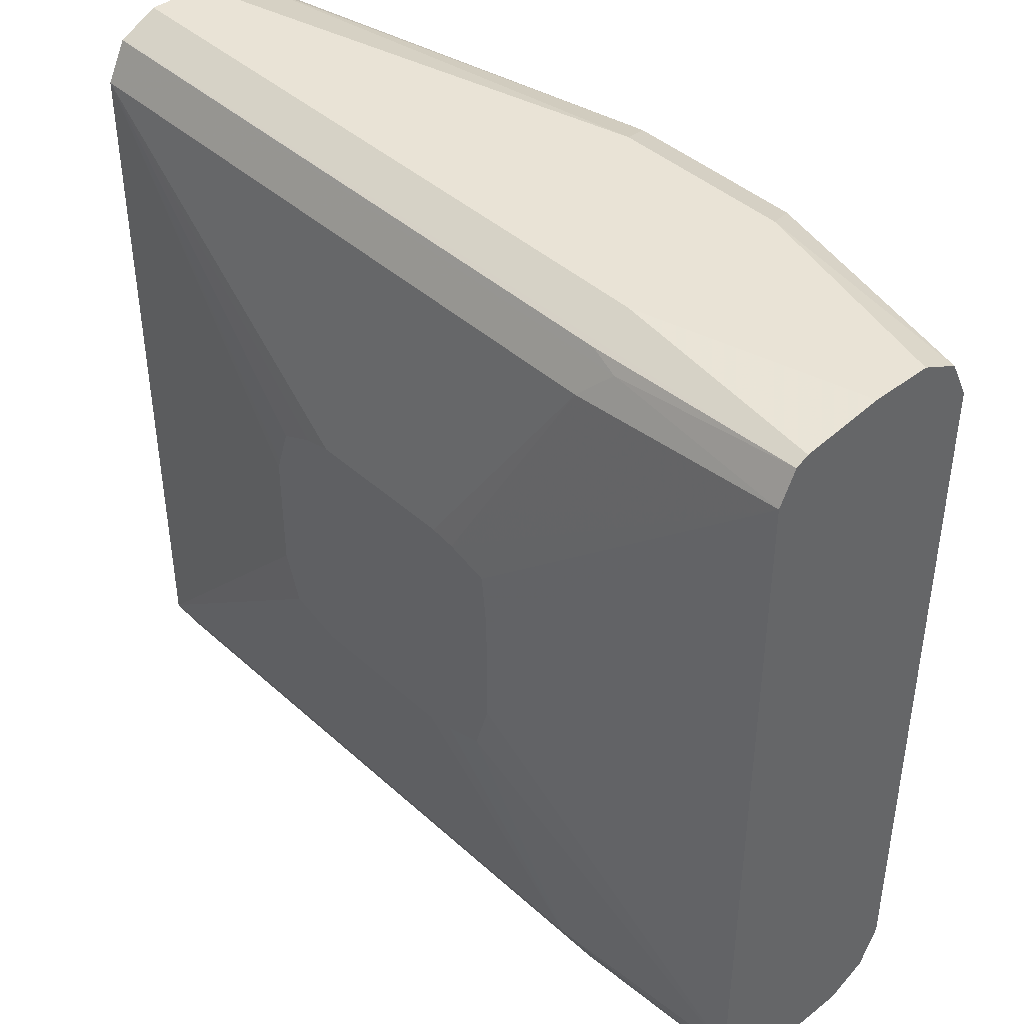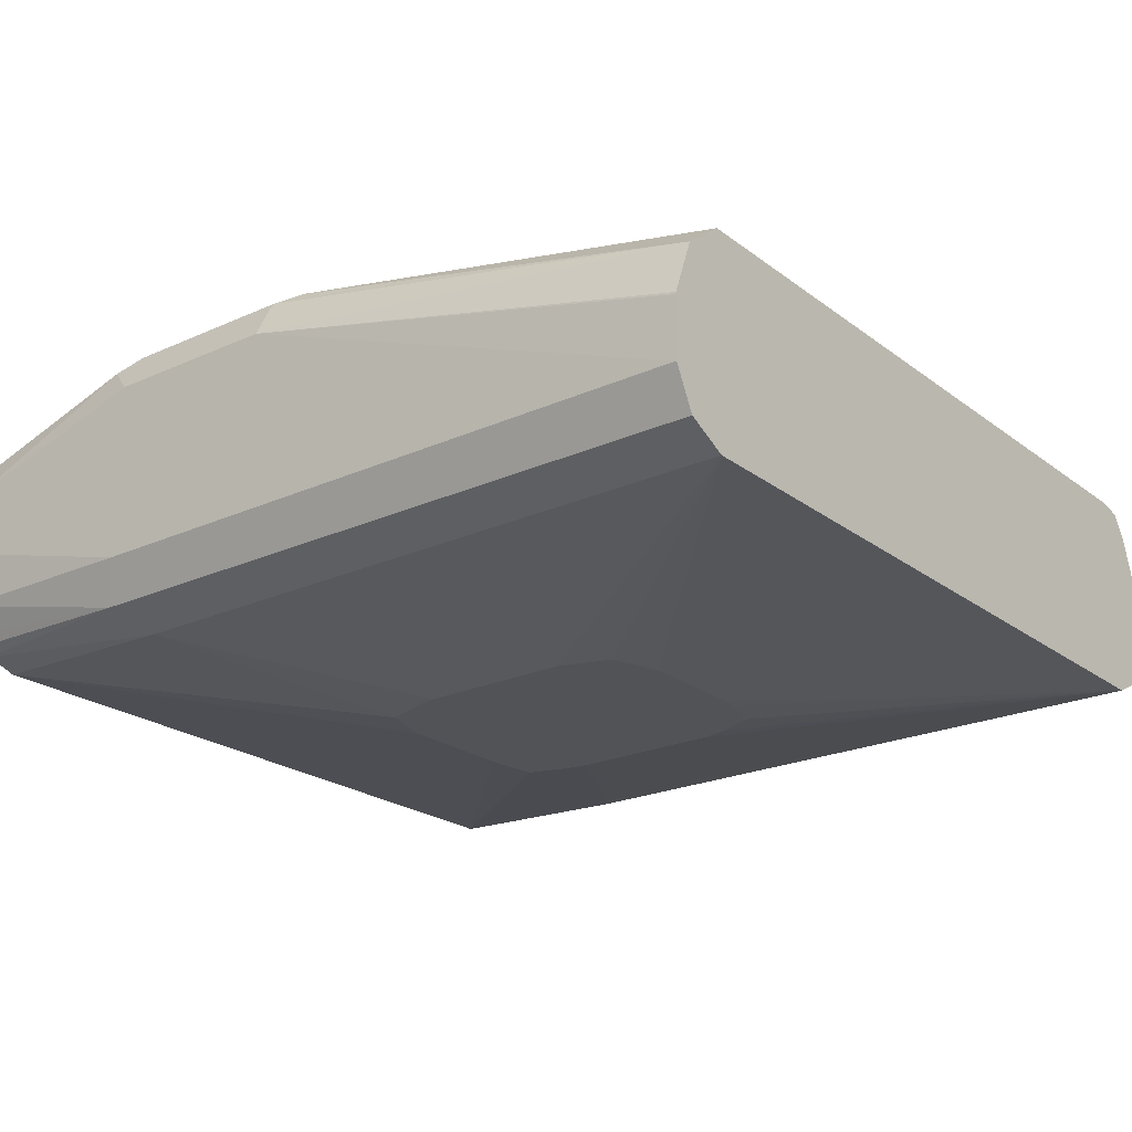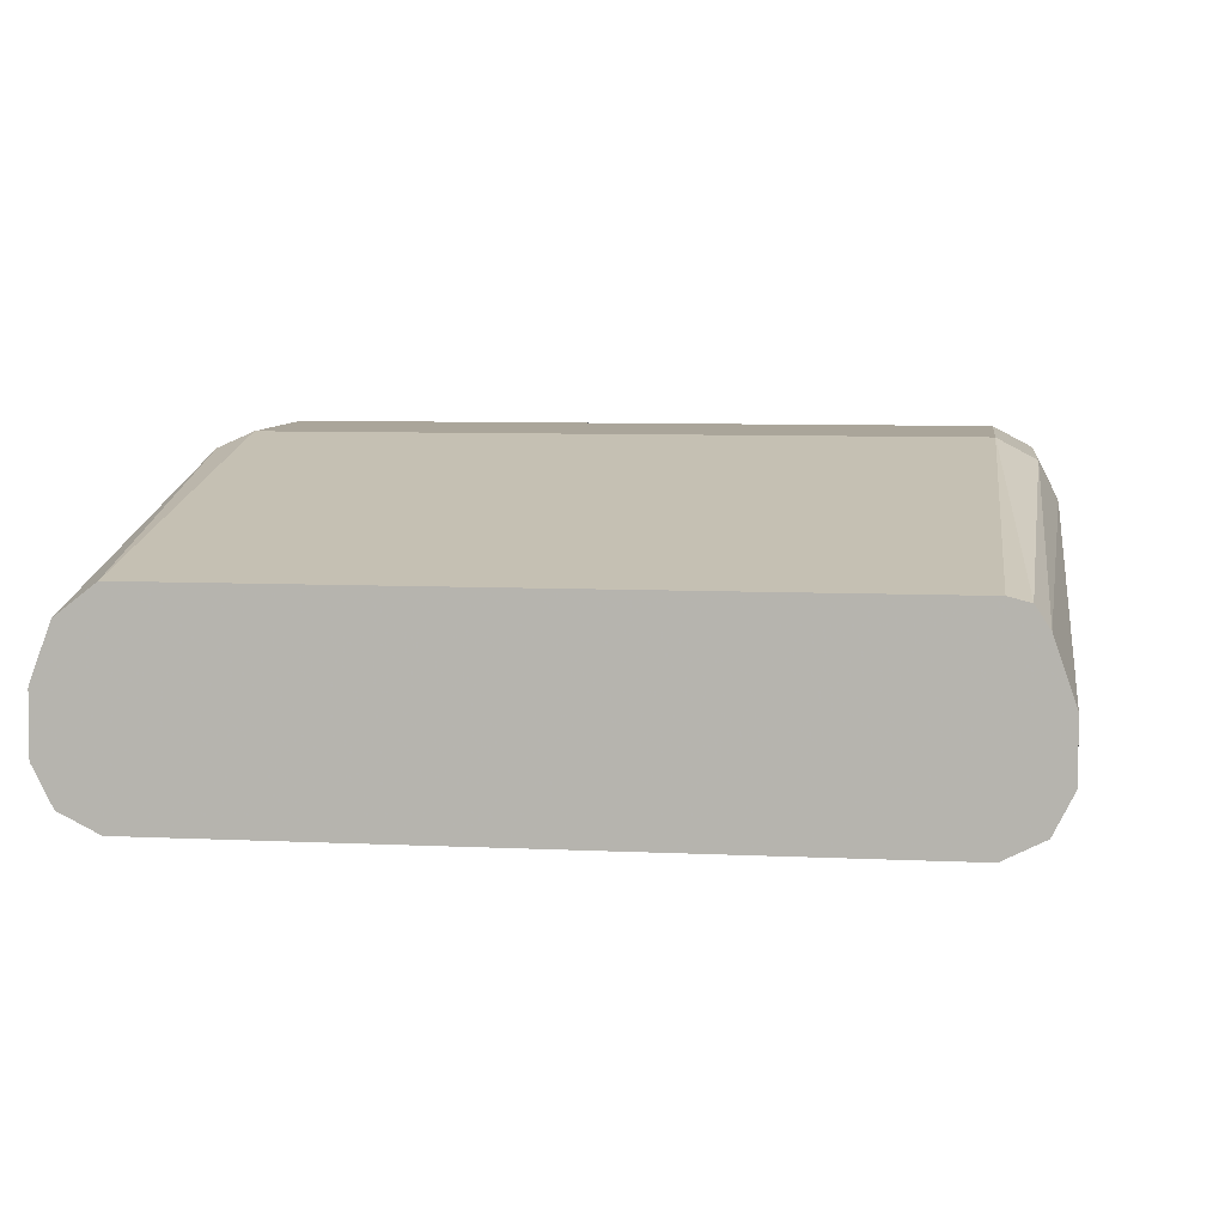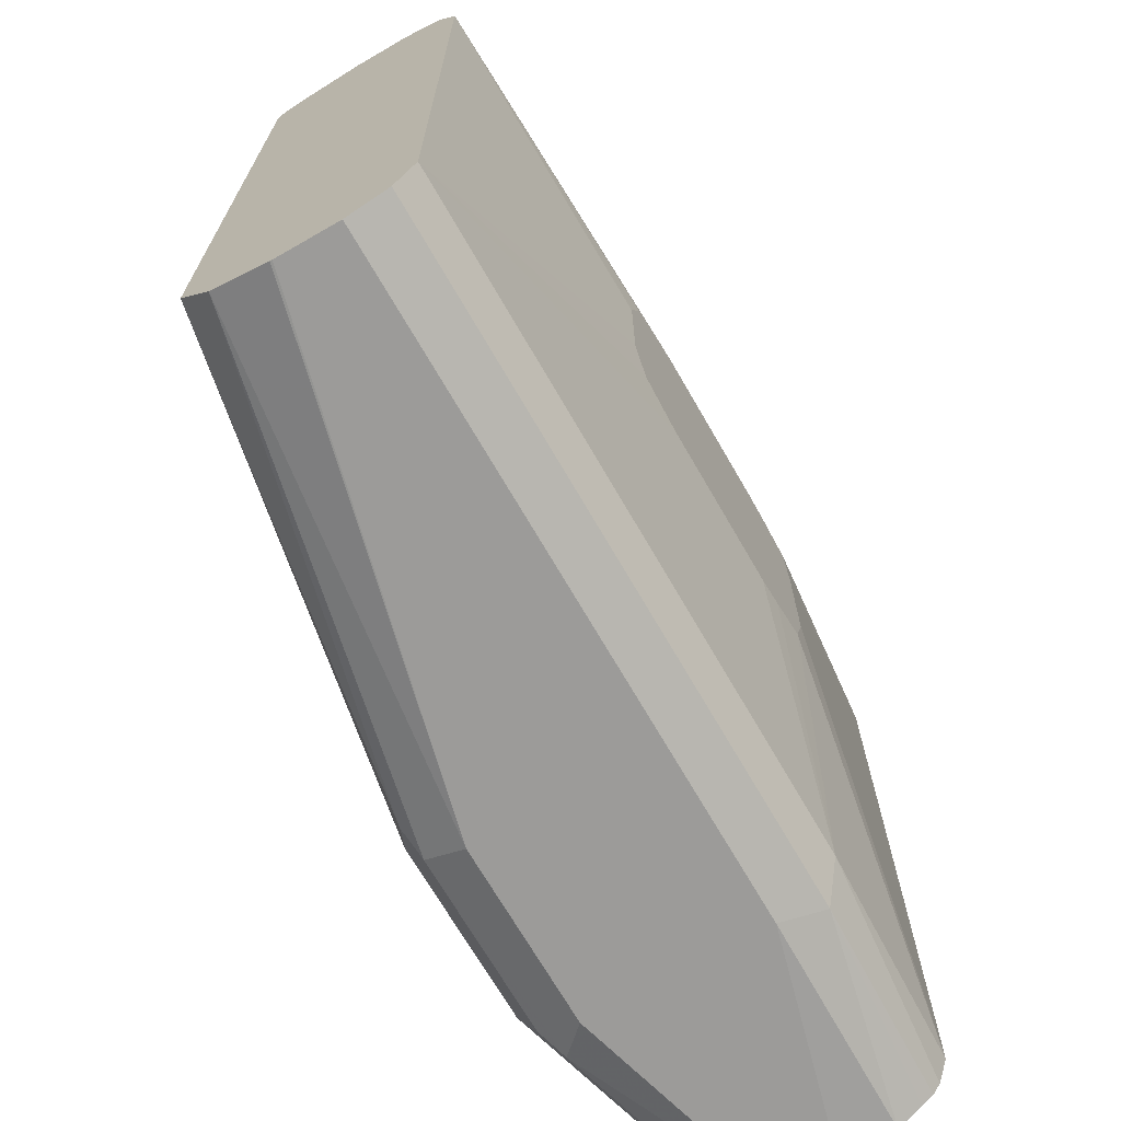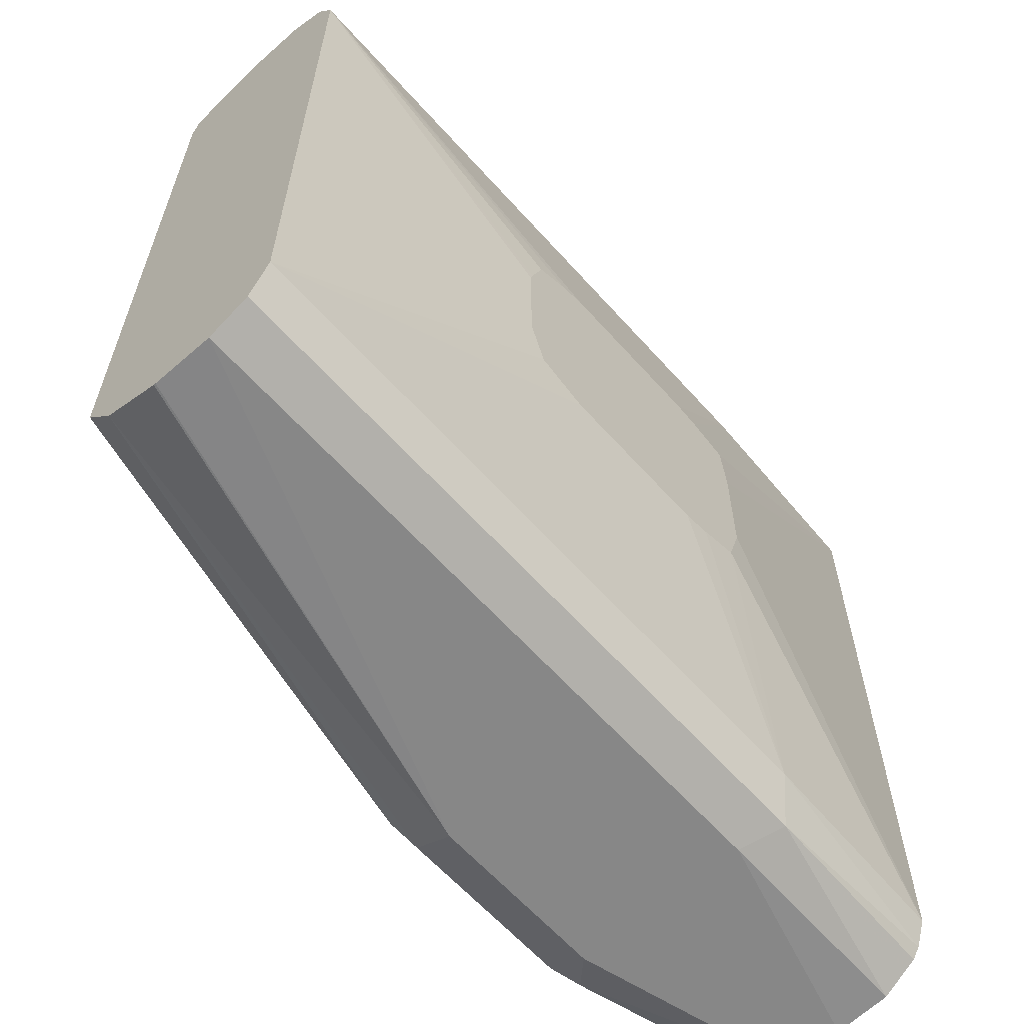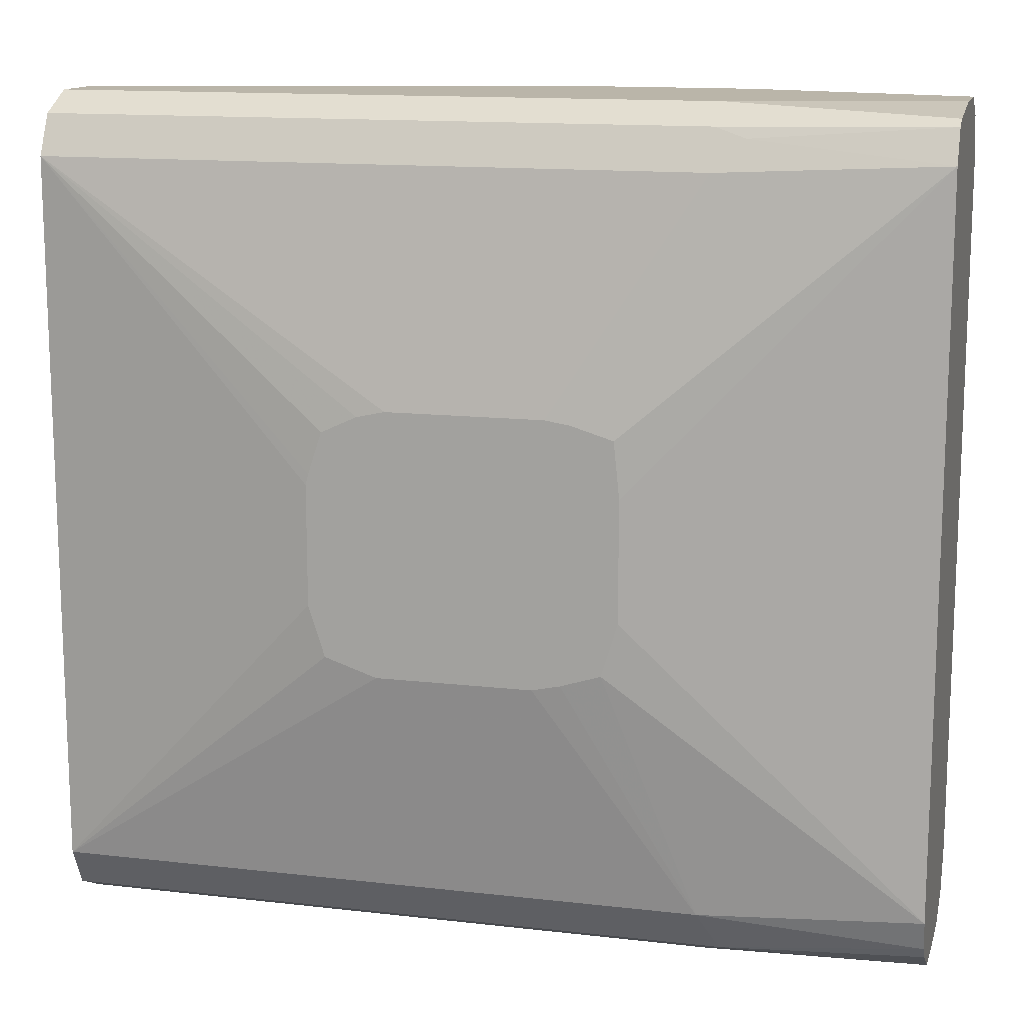
<metadata>
{"format":"obj","ext":"obj","renderer":"f3d","projection":"perspective","resolution":1024,"background":"white","views":[{"elev":42.3,"azim":-132.9,"up":"+Y"},{"elev":-22.3,"azim":38.0,"up":"+Z"},{"elev":7.6,"azim":97.6,"up":"+Z"},{"elev":-69.9,"azim":120.0,"up":"+Y"},{"elev":-62.3,"azim":131.7,"up":"+Y"},{"elev":13.7,"azim":-165.5,"up":"+Y"}]}
</metadata>
<code>
v 0.2836 -0.117 -0.05015
v 0.2836 -0.1114 -0.0613
v 0.2836 -0.1168 -0.03344
v 0.1505 -0.117 -6.02e-06
v 0.1003 -0.117 -0.05015
v 0.2836 -0.1003 -0.06687
v 0.09474 -0.1114 -0.0613
v 0.2836 -0.1167 -0.03285
v 0.1505 -0.1114 0.01114
v 0.09196 -0.1128 0.008356
v 0.1003 -0.117 -6.02e-06
v 0.2836 -0.1109 -0.01731
v 0.03914 -0.117 -0.03344
v 0.03914 -0.1159 -0.04901
v 0.1871 -0.0367 -0.07706
v 0.1951 -0.03405 -0.07706
v 0.2017 -0.03187 -0.07706
v 0.2062 -0.01766 -0.07706
v 0.2836 0.1003 -0.06687
v 0.1003 -0.1003 -0.06687
v 0.03914 -0.1113 -0.05583
v 0.03914 -0.1092 -0.05905
v 0.03914 -0.106 -0.06119
v 0.1588 -0.1087 0.01253
v 0.1003 -0.1114 0.01114
v 0.1003 -0.1003 0.01672
v 0.08919 -0.1059 0.01114
v 0.03914 -0.1114 -0.005578
v 0.03914 -0.117 -0.01672
v 0.2836 -0.09971 -0.008653
v 0.1439 -0.0367 -0.07706
v 0.2062 0.01574 -0.07706
v 0.2836 0.1007 -0.06667
v 0.2054 0.01874 -0.07706
v 0.2016 0.03033 -0.07706
v 0.1917 0.03496 -0.07706
v 0.1839 0.0367 -0.07706
v 0.1003 0.1003 -0.06687
v 0.03914 -0.09746 -0.06403
v 0.1251 -0.03143 -0.07706
v 0.1362 -0.03496 -0.07706
v 0.1505 -0.1003 0.01672
v 0.1003 0.1003 0.01672
v 0.03914 -0.1003 -6.02e-06
v 0.03914 -0.1041 -0.001897
v 0.2836 0.1009 -0.008653
v 0.2836 0.1114 -0.0613
v 0.09196 0.1087 -0.06269
v 0.1407 0.0367 -0.07706
v 0.1338 0.0356 -0.07706
v 0.03914 0.1031 -0.06403
v 0.1207 -0.0167 -0.07706
v 0.1505 0.1003 0.01672
v 0.1059 0.1114 0.01114
v 0.03914 0.1114 -0.005578
v 0.03914 0.1113 -0.005523
v 0.03914 0.1003 -6.02e-06
v 0.2836 0.1069 -0.01015
v 0.2836 0.1116 -0.06091
v 0.1003 0.1114 -0.0613
v 0.03914 0.1124 -0.0594
v 0.1223 0.03212 -0.07706
v 0.1207 0.0167 -0.07706
v 0.1561 0.1114 0.01114
v 0.1003 0.117 -6.02e-06
v 0.03914 0.1115 -0.005688
v 0.2836 0.1109 -0.01613
v 0.2836 0.117 -0.05015
v 0.03914 0.1142 -0.05583
v 0.1505 0.117 -6.02e-06
v 0.03914 0.117 -0.01672
v 0.2836 0.1169 -0.03355
v 0.1003 0.117 -0.05015
v 0.03914 0.117 -0.03344
f 24 42 26
f 24 26 25
f 24 30 42
f 26 43 57
f 26 57 44
f 26 44 27
f 27 44 45
f 26 53 43
f 27 45 28
f 30 46 53
f 30 53 42
f 20 41 31
f 33 48 47
f 26 42 53
f 20 40 41
f 19 32 34
f 20 23 39
f 38 49 50
f 15 49 37
f 15 37 36
f 15 36 35
f 15 35 34
f 15 34 32
f 15 32 18
f 15 18 17
f 15 17 16
f 19 34 35
f 19 35 36
f 19 36 37
f 19 37 49
f 19 49 38
f 19 38 33
f 20 39 40
f 38 50 51
f 54 64 70
f 39 51 63
f 58 67 64
f 59 60 61
f 59 61 69
f 59 69 68
f 64 67 70
f 65 70 68
f 54 66 55
f 65 68 73
f 65 74 71
f 65 71 66
f 67 72 70
f 68 69 73
f 68 70 72
f 69 74 73
f 65 73 74
f 54 65 66
f 54 70 65
f 15 50 49
f 39 63 52
f 39 52 40
f 43 53 64
f 43 64 54
f 43 54 55
f 43 55 56
f 43 56 57
f 46 58 53
f 47 48 60
f 47 60 59
f 48 51 61
f 48 61 60
f 50 62 51
f 51 62 63
f 53 58 64
f 38 51 48
f 15 62 50
f 33 38 48
f 15 52 63
f 1 5 7
f 1 7 2
f 2 7 20
f 2 20 6
f 3 8 4
f 4 9 10
f 1 13 5
f 4 10 11
f 4 12 9
f 5 13 14
f 5 14 7
f 6 15 16
f 6 16 17
f 6 17 18
f 4 8 12
f 1 29 13
f 1 11 29
f 1 4 11
f 15 63 62
f 1 2 6
f 1 6 19
f 1 19 33
f 1 33 47
f 1 47 59
f 1 59 68
f 1 68 72
f 1 72 67
f 1 67 58
f 1 46 30
f 1 30 12
f 1 12 8
f 1 8 3
f 1 3 4
f 6 18 32
f 6 32 19
f 1 58 46
f 6 31 15
f 13 55 66
f 13 66 71
f 13 71 74
f 13 74 69
f 13 69 61
f 13 61 51
f 13 56 55
f 13 51 39
f 13 22 21
f 13 21 14
f 15 31 41
f 15 41 40
f 6 20 31
f 15 40 52
f 13 39 23
f 13 57 56
f 13 23 22
f 13 45 44
f 7 21 22
f 7 14 21
f 13 44 57
f 7 22 23
f 7 23 20
f 9 24 25
f 9 25 10
f 10 25 26
f 9 12 24
f 10 27 28
f 13 28 45
f 10 28 29
f 10 29 11
f 13 29 28
f 10 26 27
f 12 30 24

</code>
